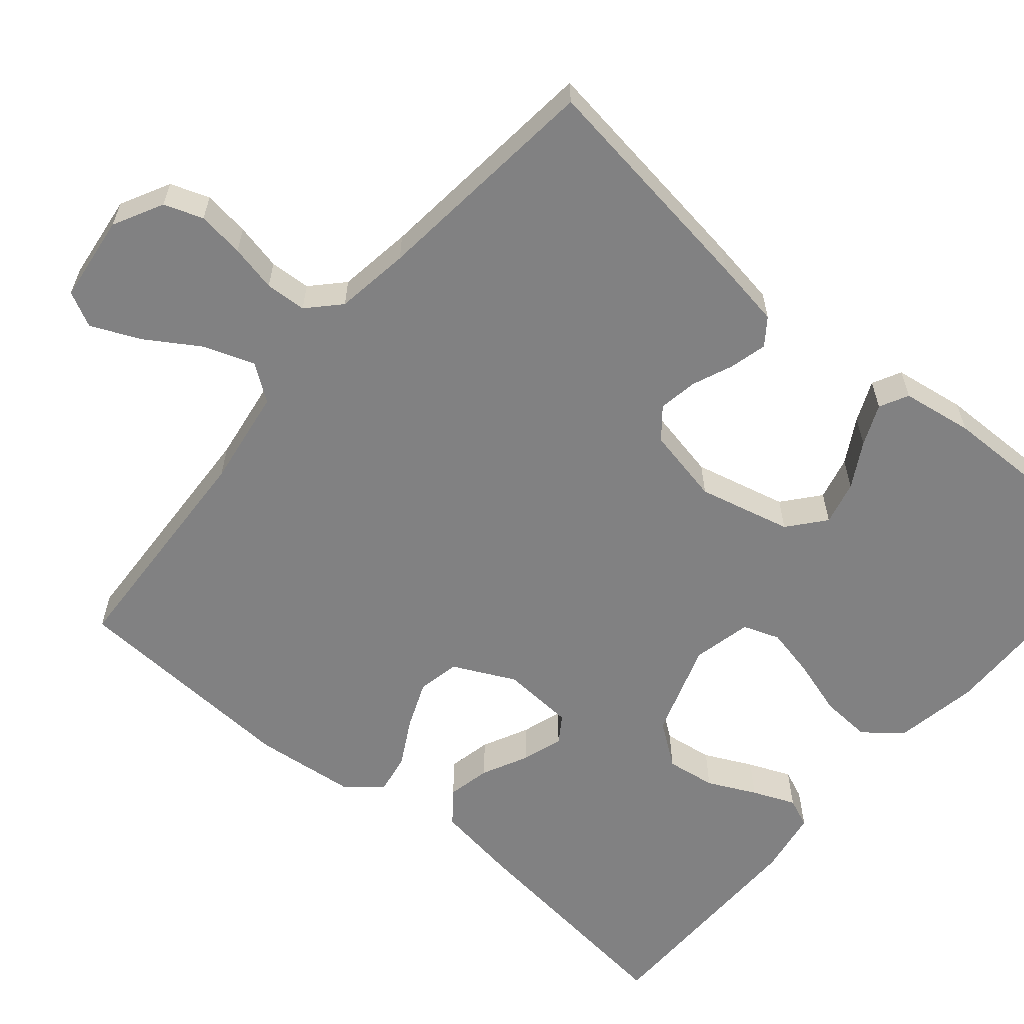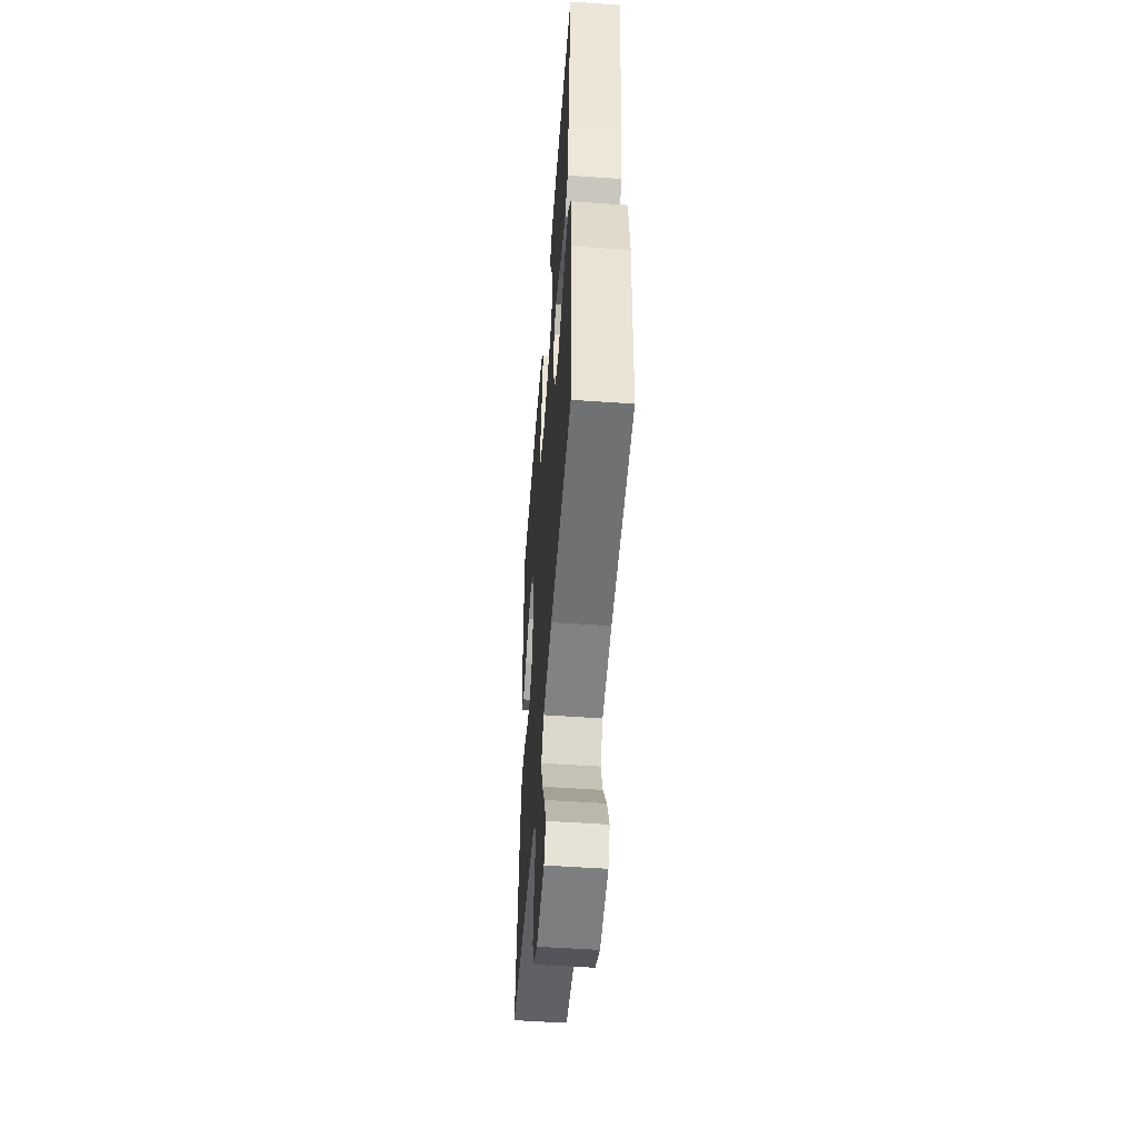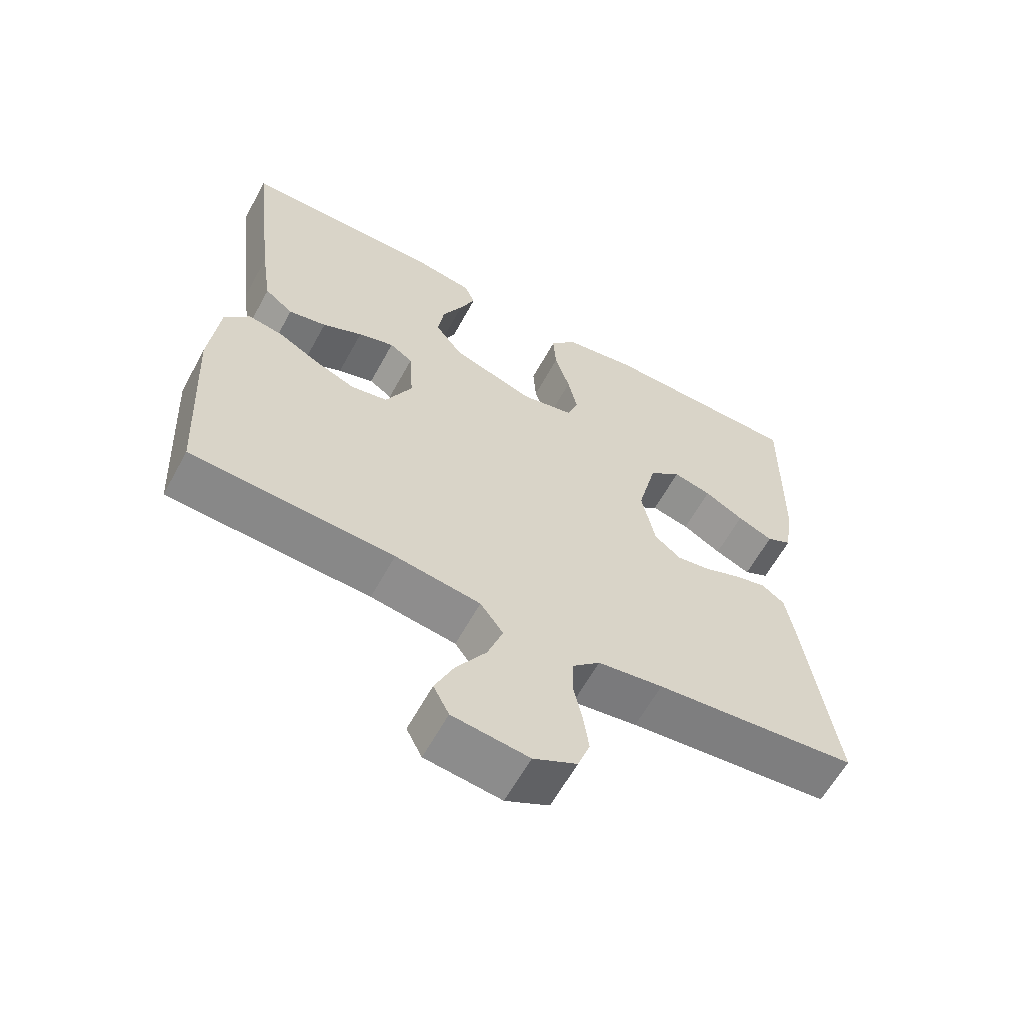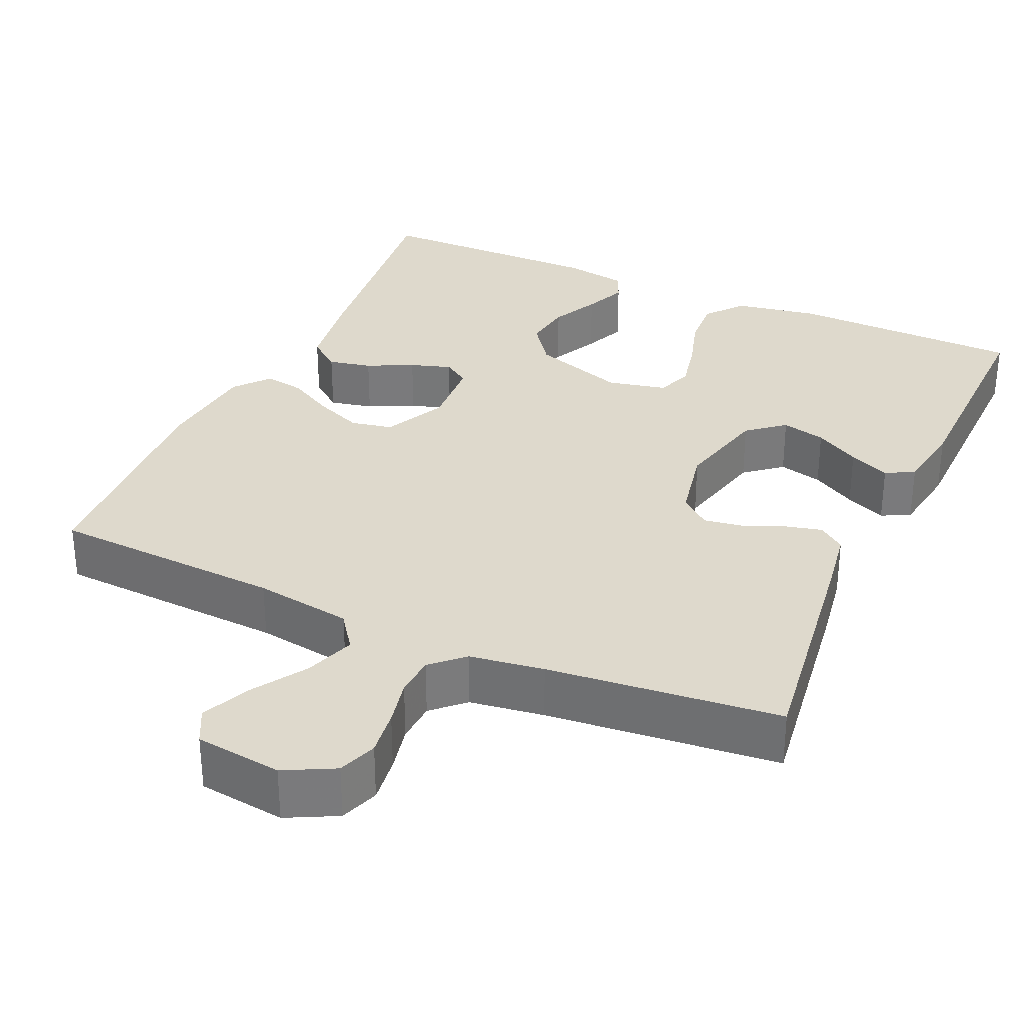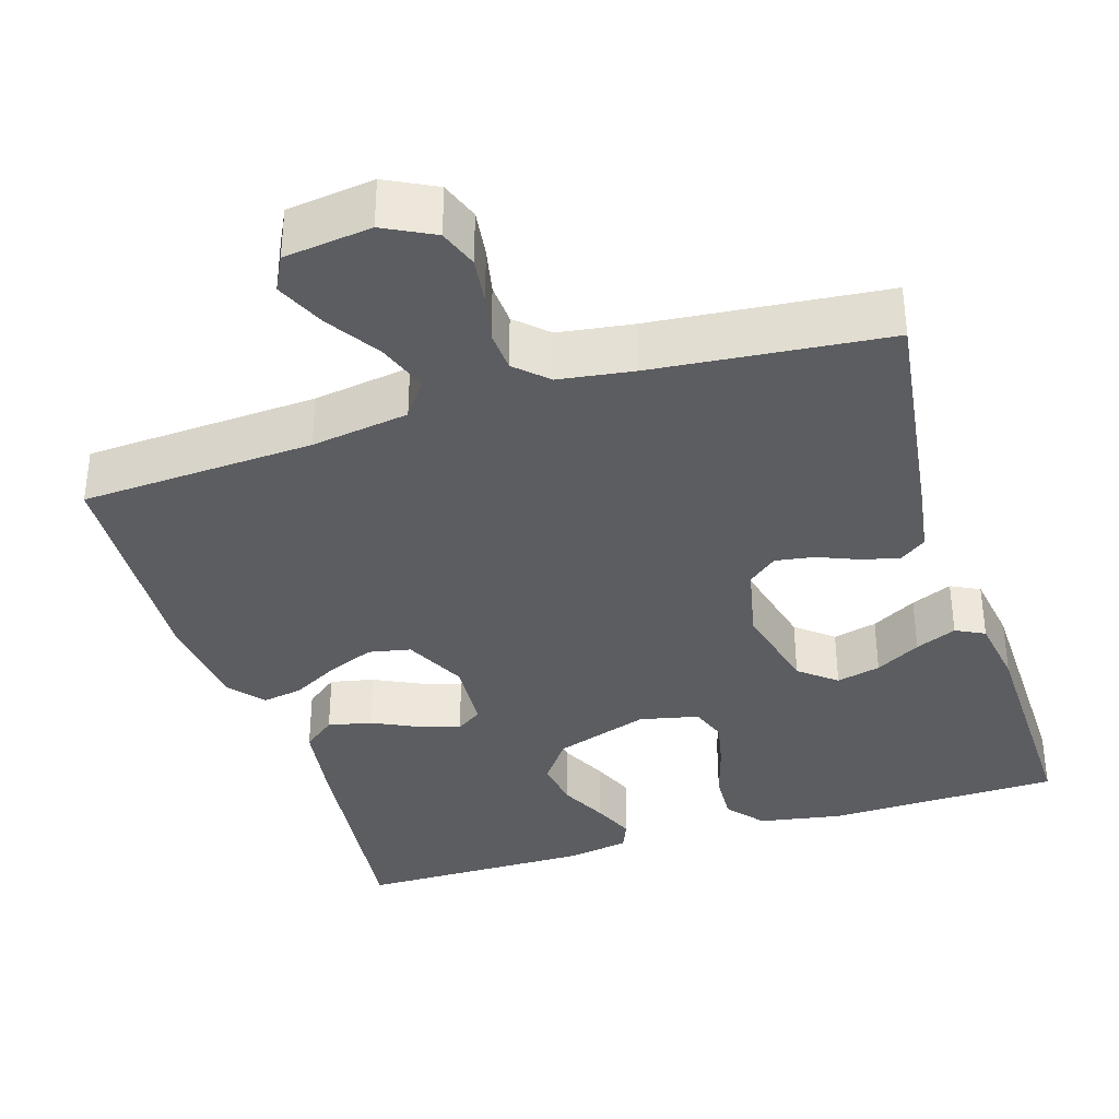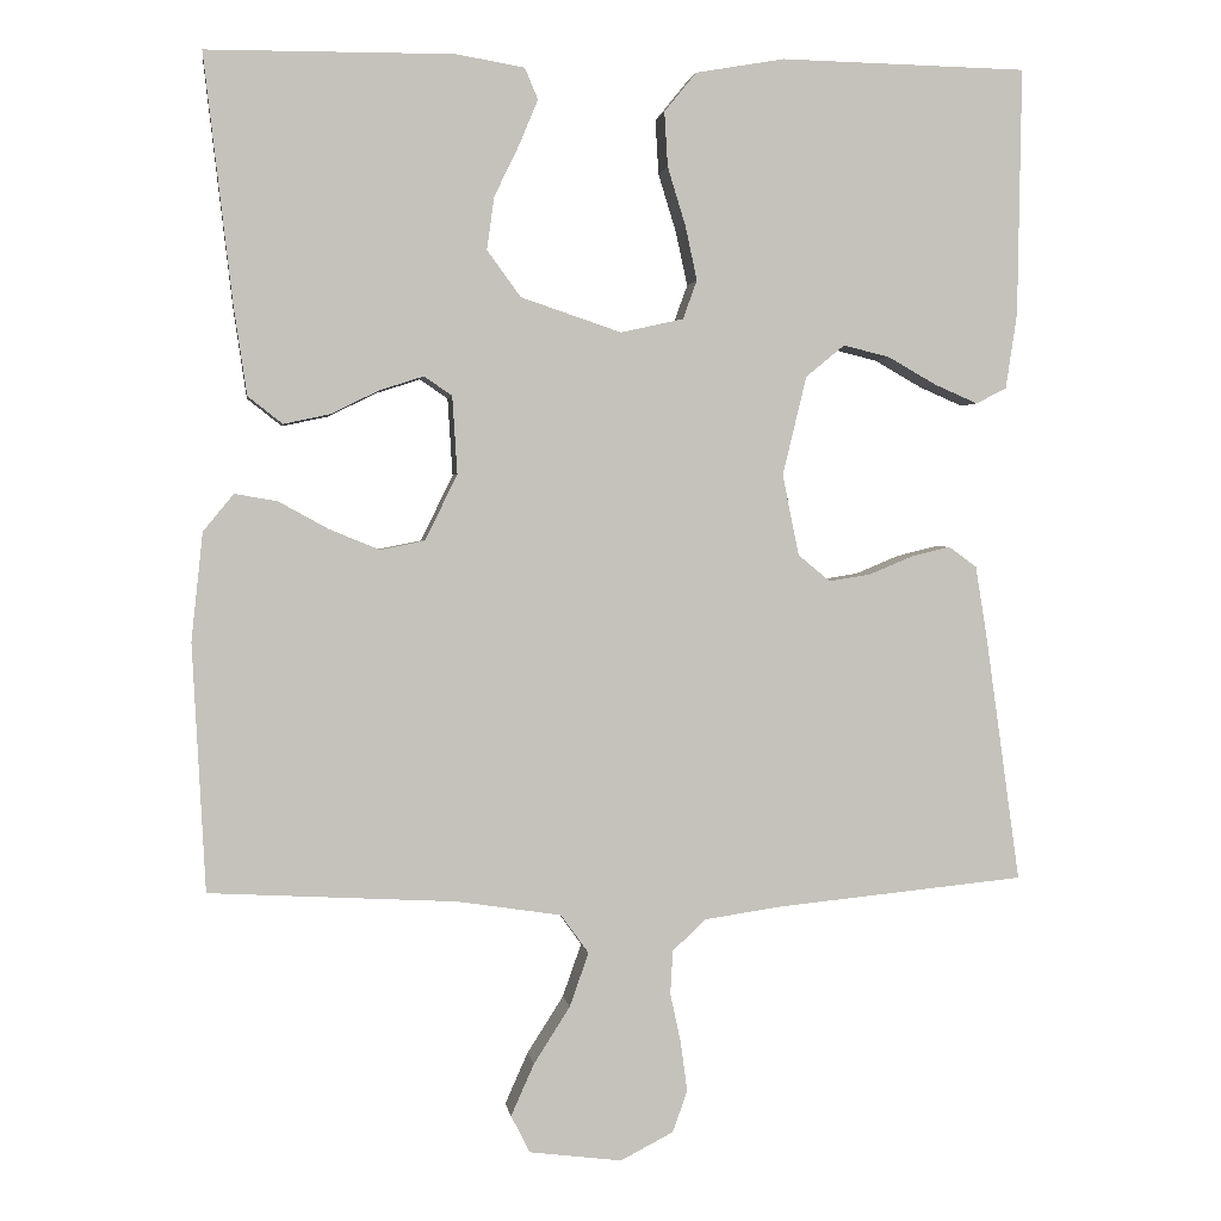
<metadata>
{"format":"obj","ext":"obj","renderer":"f3d","projection":"perspective","resolution":1024,"background":"white","views":[{"elev":-60.4,"azim":-130.2,"up":"+Y"},{"elev":-52.1,"azim":85.7,"up":"+Z"},{"elev":-61.8,"azim":151.4,"up":"+Z"},{"elev":32.0,"azim":-155.7,"up":"+Y"},{"elev":-35.9,"azim":-162.5,"up":"+Y"},{"elev":1.8,"azim":171.9,"up":"+Z"}]}
</metadata>
<code>
v 0.5 0.07 -0.5
v 0.2 0.07 -0.516
v 0.074 0.07 -0.535
v 0.04 0.07 -0.582
v 0.063 0.07 -0.647
v 0.107 0.07 -0.716
v 0.135 0.07 -0.779
v 0.112 0.07 -0.824
v 0 0.07 -0.838
v -0.064 0.07 -0.805
v -0.082 0.07 -0.755
v -0.074 0.07 -0.695
v -0.061 0.07 -0.635
v -0.064 0.07 -0.582
v -0.104 0.07 -0.544
v -0.2 0.07 -0.53
v -0.5 0.07 -0.5
v -0.458 0.07 -0.2
v -0.444 0.07 -0.113
v -0.41 0.07 -0.088
v -0.362 0.07 -0.1
v -0.309 0.07 -0.122
v -0.259 0.07 -0.13
v -0.22 0.07 -0.098
v -0.2 0.07 0
v -0.229 0.07 0.12
v -0.276 0.07 0.159
v -0.333 0.07 0.145
v -0.391 0.07 0.112
v -0.444 0.07 0.089
v -0.481 0.07 0.108
v -0.495 0.07 0.2
v -0.5 0.07 0.5
v -0.2 0.07 0.506
v -0.092 0.07 0.487
v -0.053 0.07 0.439
v -0.057 0.07 0.373
v -0.079 0.07 0.301
v -0.093 0.07 0.236
v -0.076 0.07 0.189
v 0 0.07 0.172
v 0.122 0.07 0.213
v 0.163 0.07 0.269
v 0.154 0.07 0.333
v 0.124 0.07 0.395
v 0.101 0.07 0.45
v 0.117 0.07 0.488
v 0.2 0.07 0.502
v 0.5 0.07 0.5
v 0.465 0.07 0.2
v 0.449 0.07 0.092
v 0.407 0.07 0.059
v 0.351 0.07 0.071
v 0.292 0.07 0.1
v 0.239 0.07 0.117
v 0.205 0.07 0.094
v 0.199 0.07 0
v 0.238 0.07 -0.08
v 0.292 0.07 -0.091
v 0.353 0.07 -0.066
v 0.413 0.07 -0.033
v 0.465 0.07 -0.024
v 0.502 0.07 -0.069
v 0.516 0.07 -0.2
v 0.5 0 -0.5
v 0.2 0 -0.516
v 0.074 0 -0.535
v 0.04 0 -0.582
v 0.063 0 -0.647
v 0.107 0 -0.716
v 0.135 0 -0.779
v 0.112 0 -0.824
v 0 0 -0.838
v -0.064 0 -0.805
v -0.082 0 -0.755
v -0.074 0 -0.695
v -0.061 0 -0.635
v -0.064 0 -0.582
v -0.104 0 -0.544
v -0.2 0 -0.53
v -0.5 0 -0.5
v -0.458 0 -0.2
v -0.444 0 -0.113
v -0.41 0 -0.088
v -0.362 0 -0.1
v -0.309 0 -0.122
v -0.259 0 -0.13
v -0.22 0 -0.098
v -0.2 0 0
v -0.229 0 0.12
v -0.276 0 0.159
v -0.333 0 0.145
v -0.391 0 0.112
v -0.444 0 0.089
v -0.481 0 0.108
v -0.495 0 0.2
v -0.5 0 0.5
v -0.2 0 0.506
v -0.092 0 0.487
v -0.053 0 0.439
v -0.057 0 0.373
v -0.079 0 0.301
v -0.093 0 0.236
v -0.076 0 0.189
v 0 0 0.172
v 0.122 0 0.213
v 0.163 0 0.269
v 0.154 0 0.333
v 0.124 0 0.395
v 0.101 0 0.45
v 0.117 0 0.488
v 0.2 0 0.502
v 0.5 0 0.5
v 0.465 0 0.2
v 0.449 0 0.092
v 0.407 0 0.059
v 0.351 0 0.071
v 0.292 0 0.1
v 0.239 0 0.117
v 0.205 0 0.094
v 0.199 0 0
v 0.238 0 -0.08
v 0.292 0 -0.091
v 0.353 0 -0.066
v 0.413 0 -0.033
v 0.465 0 -0.024
v 0.502 0 -0.069
v 0.516 0 -0.2
f 63 64 1 2
f 60 61 62 63
f 59 60 63 2
f 58 59 2 3
f 57 58 3 4
f 56 57 4
f 51 52 53 54
f 51 54 55
f 50 51 55
f 49 50 55
f 48 49 55 56
f 44 45 46 47
f 44 47 48
f 43 44 48 56
f 35 36 37 38
f 35 38 39
f 34 35 39
f 33 34 39 40
f 28 29 30 31
f 28 31 32 33
f 19 20 21 22
f 19 22 23
f 16 17 18 19
f 15 16 19 23
f 14 15 23 24
f 10 11 12 13
f 8 9 10 13
f 8 13 14
f 5 6 7 8
f 4 5 8 14
f 42 43 56 4
f 27 28 33
f 26 27 33 40
f 25 26 40 41
f 24 25 41 42
f 4 14 24 42
f 66 65 128 127
f 127 126 125 124
f 66 127 124 123
f 67 66 123 122
f 68 67 122 121
f 68 121 120
f 118 117 116 115
f 119 118 115
f 119 115 114
f 119 114 113
f 120 119 113 112
f 111 110 109 108
f 112 111 108
f 120 112 108 107
f 102 101 100 99
f 103 102 99
f 103 99 98
f 104 103 98 97
f 95 94 93 92
f 97 96 95 92
f 86 85 84 83
f 87 86 83
f 83 82 81 80
f 87 83 80 79
f 88 87 79 78
f 77 76 75 74
f 77 74 73 72
f 78 77 72
f 72 71 70 69
f 78 72 69 68
f 68 120 107 106
f 97 92 91
f 104 97 91 90
f 105 104 90 89
f 106 105 89 88
f 106 88 78 68
f 1 65 66 2
f 2 66 67 3
f 3 67 68 4
f 4 68 69 5
f 5 69 70 6
f 6 70 71 7
f 7 71 72 8
f 8 72 73 9
f 9 73 74 10
f 10 74 75 11
f 11 75 76 12
f 12 76 77 13
f 13 77 78 14
f 14 78 79 15
f 15 79 80 16
f 16 80 81 17
f 17 81 82 18
f 18 82 83 19
f 19 83 84 20
f 20 84 85 21
f 21 85 86 22
f 22 86 87 23
f 23 87 88 24
f 24 88 89 25
f 25 89 90 26
f 26 90 91 27
f 27 91 92 28
f 28 92 93 29
f 29 93 94 30
f 30 94 95 31
f 31 95 96 32
f 32 96 97 33
f 33 97 98 34
f 34 98 99 35
f 35 99 100 36
f 36 100 101 37
f 37 101 102 38
f 38 102 103 39
f 39 103 104 40
f 40 104 105 41
f 41 105 106 42
f 42 106 107 43
f 43 107 108 44
f 44 108 109 45
f 45 109 110 46
f 46 110 111 47
f 47 111 112 48
f 48 112 113 49
f 49 113 114 50
f 50 114 115 51
f 51 115 116 52
f 52 116 117 53
f 53 117 118 54
f 54 118 119 55
f 55 119 120 56
f 56 120 121 57
f 57 121 122 58
f 58 122 123 59
f 59 123 124 60
f 60 124 125 61
f 61 125 126 62
f 62 126 127 63
f 63 127 128 64
f 64 128 65 1

</code>
